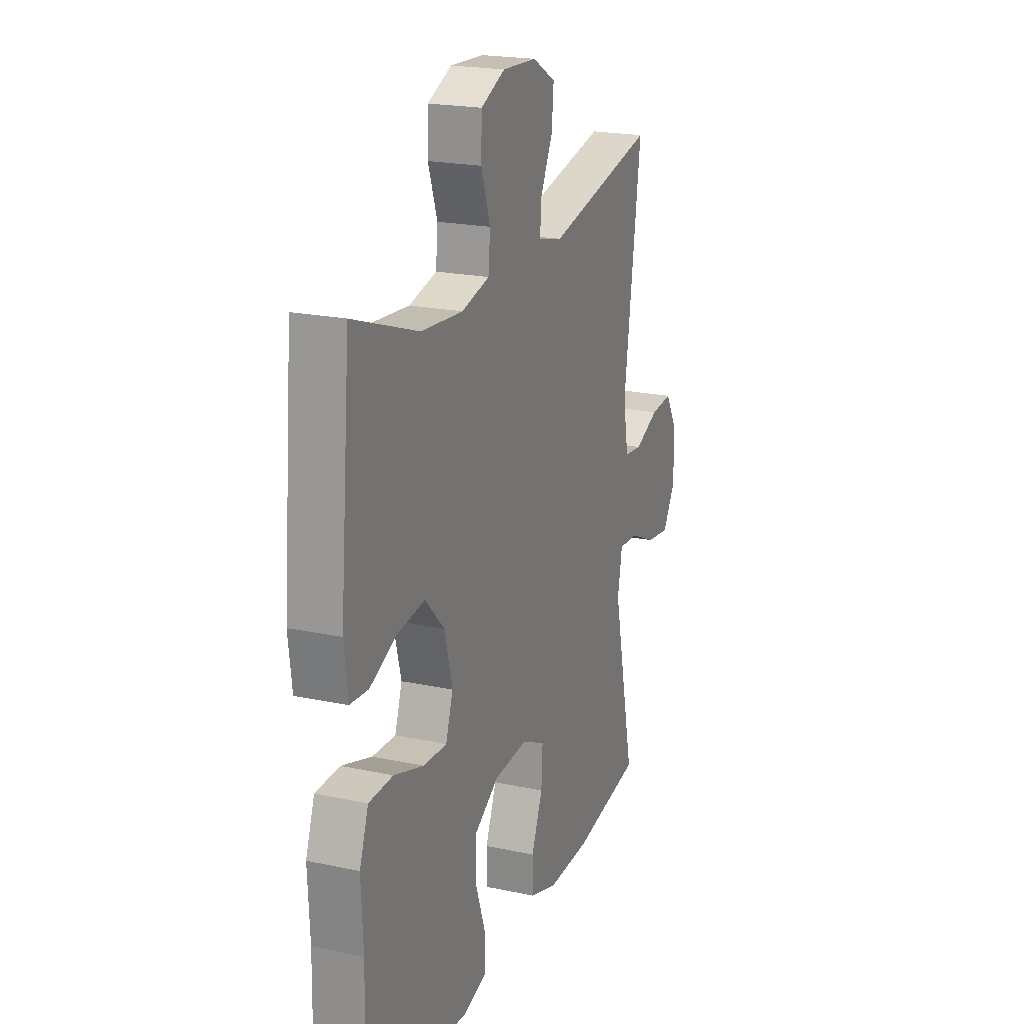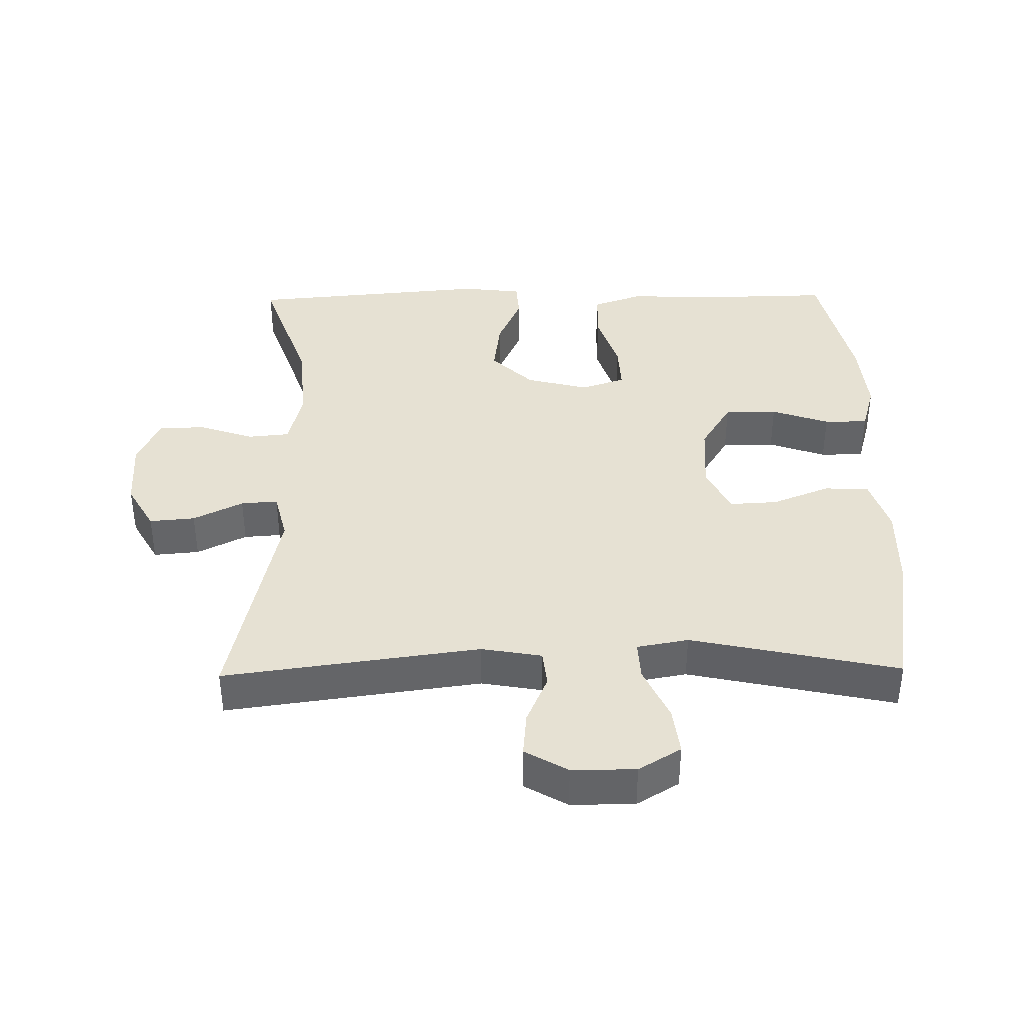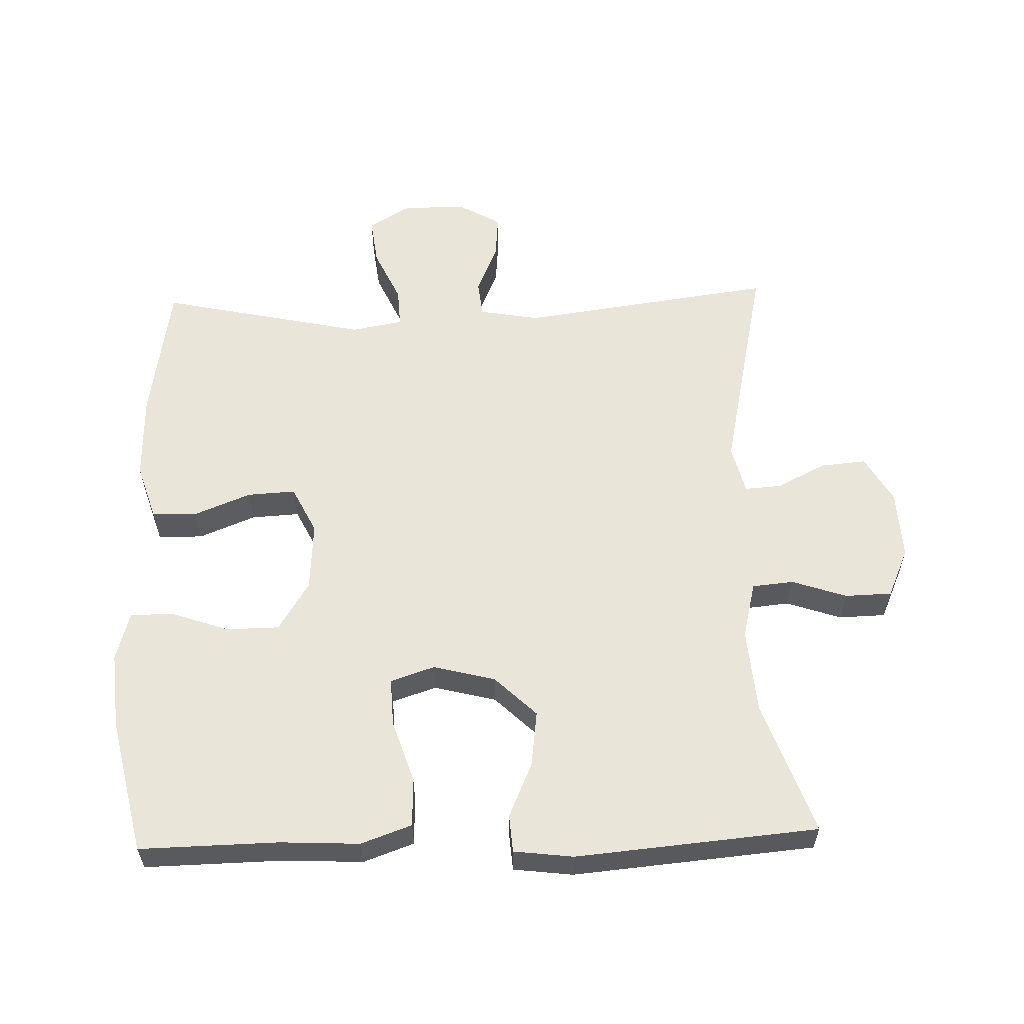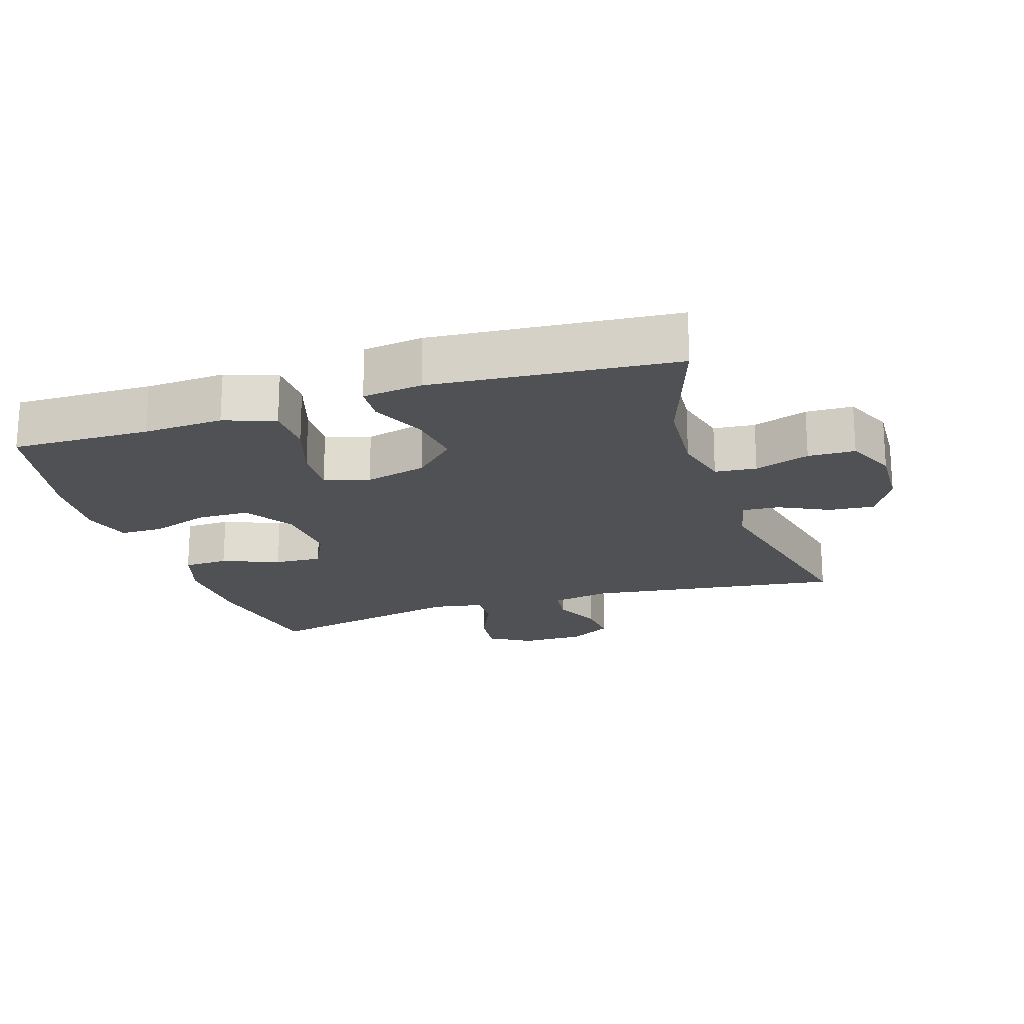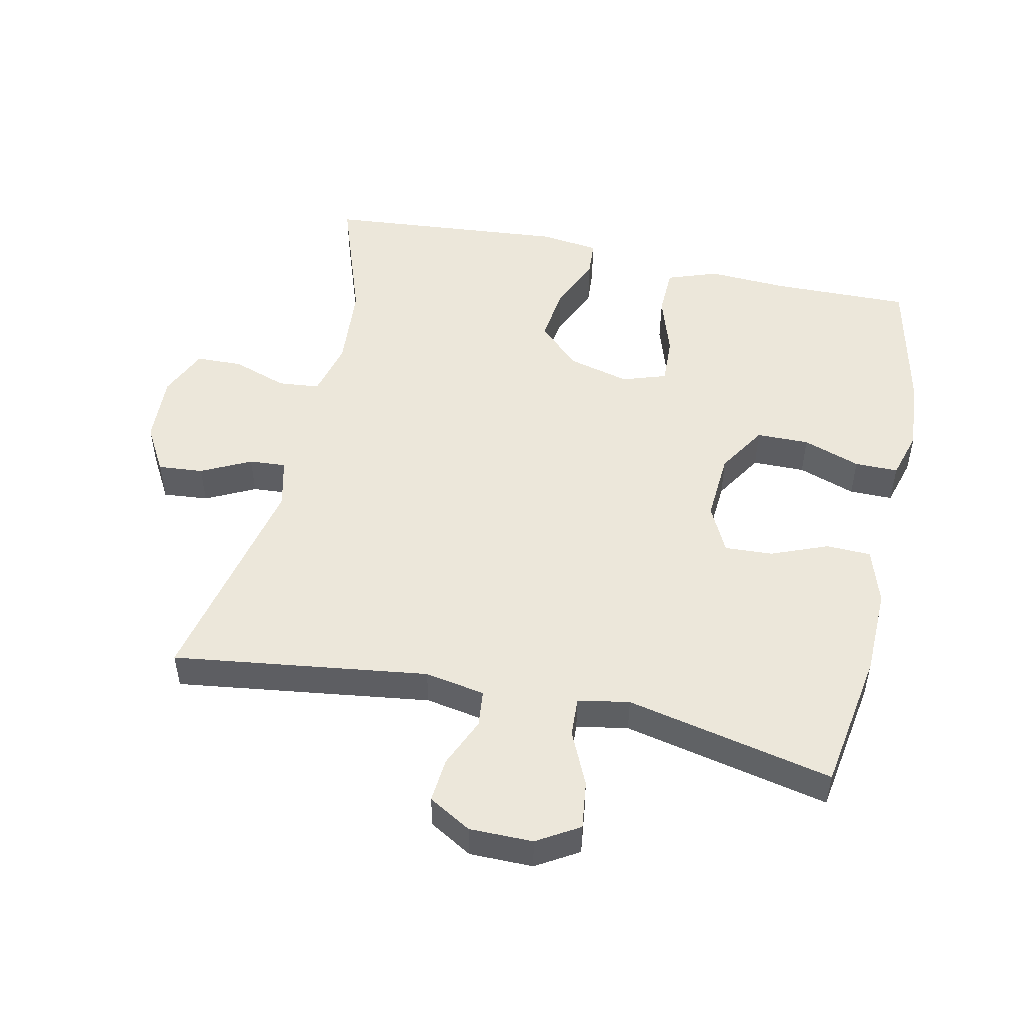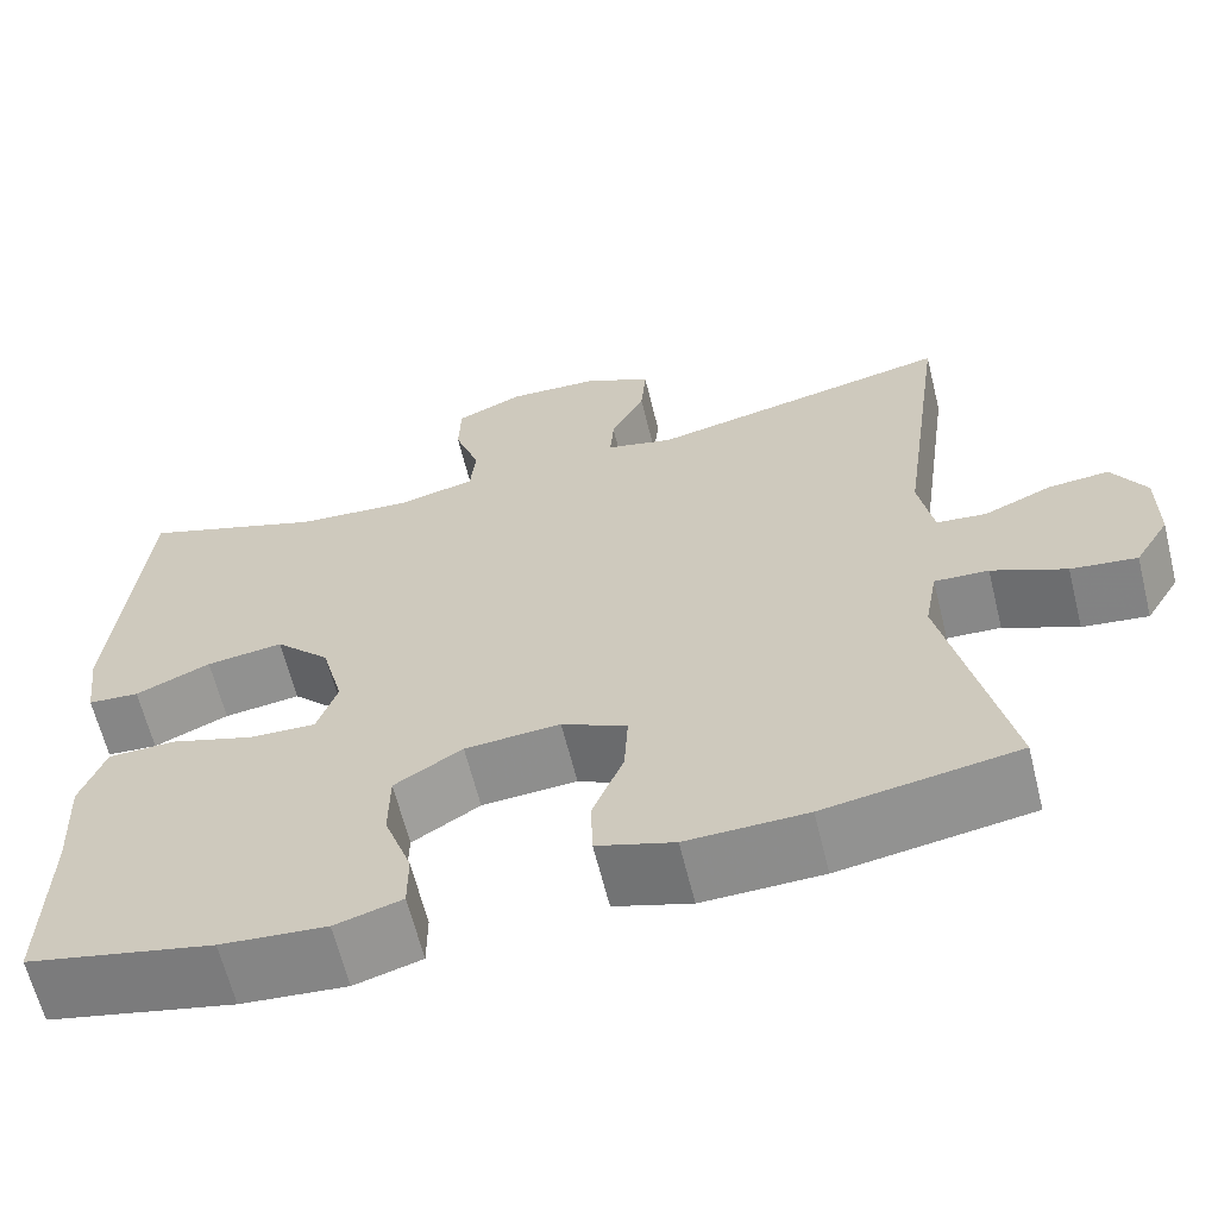
<metadata>
{"format":"obj","ext":"obj","renderer":"f3d","projection":"perspective","resolution":1024,"background":"white","views":[{"elev":20.7,"azim":-68.8,"up":"+Z"},{"elev":38.9,"azim":89.1,"up":"+Y"},{"elev":58.4,"azim":-91.8,"up":"+Y"},{"elev":-19.6,"azim":-72.0,"up":"+Y"},{"elev":50.4,"azim":102.3,"up":"+Y"},{"elev":-63.7,"azim":13.9,"up":"+Z"}]}
</metadata>
<code>
v -0.5 0.07 -0.5
v -0.496 0.07 -0.293
v -0.502 0.07 -0.174
v -0.475 0.07 -0.098
v -0.401 0.07 -0.096
v -0.309 0.07 -0.126
v -0.237 0.07 -0.129
v -0.215 0.07 -0.063
v -0.239 0.07 0.03
v -0.299 0.07 0.092
v -0.383 0.07 0.081
v -0.465 0.07 0.045
v -0.521 0.07 0.049
v -0.532 0.07 0.138
v -0.5 0.07 0.5
v -0.3 0.07 0.43
v -0.173 0.07 0.42
v -0.088 0.07 0.441
v -0.082 0.07 0.503
v -0.11 0.07 0.585
v -0.108 0.07 0.655
v -0.034 0.07 0.688
v 0.07 0.07 0.683
v 0.14 0.07 0.643
v 0.134 0.07 0.575
v 0.097 0.07 0.501
v 0.093 0.07 0.446
v 0.167 0.07 0.428
v 0.5 0.07 0.5
v 0.448 0.07 0.118
v 0.464 0.07 0.028
v 0.519 0.07 0.022
v 0.593 0.07 0.054
v 0.66 0.07 0.06
v 0.697 0.07 -0.004
v 0.697 0.07 -0.099
v 0.659 0.07 -0.162
v 0.587 0.07 -0.153
v 0.506 0.07 -0.116
v 0.447 0.07 -0.113
v 0.433 0.07 -0.19
v 0.5 0.07 -0.5
v 0.29 0.07 -0.534
v 0.159 0.07 -0.537
v 0.075 0.07 -0.51
v 0.073 0.07 -0.443
v 0.107 0.07 -0.358
v 0.111 0.07 -0.286
v 0.04 0.07 -0.251
v -0.064 0.07 -0.258
v -0.138 0.07 -0.304
v -0.139 0.07 -0.383
v -0.109 0.07 -0.469
v -0.109 0.07 -0.534
v -0.182 0.07 -0.555
v -0.297 0.07 -0.545
v -0.5 0 -0.5
v -0.496 0 -0.293
v -0.502 0 -0.174
v -0.475 0 -0.098
v -0.401 0 -0.096
v -0.309 0 -0.126
v -0.237 0 -0.129
v -0.215 0 -0.063
v -0.239 0 0.03
v -0.299 0 0.092
v -0.383 0 0.081
v -0.465 0 0.045
v -0.521 0 0.049
v -0.532 0 0.138
v -0.5 0 0.5
v -0.3 0 0.43
v -0.173 0 0.42
v -0.088 0 0.441
v -0.082 0 0.503
v -0.11 0 0.585
v -0.108 0 0.655
v -0.034 0 0.688
v 0.07 0 0.683
v 0.14 0 0.643
v 0.134 0 0.575
v 0.097 0 0.501
v 0.093 0 0.446
v 0.167 0 0.428
v 0.5 0 0.5
v 0.448 0 0.118
v 0.464 0 0.028
v 0.519 0 0.022
v 0.593 0 0.054
v 0.66 0 0.06
v 0.697 0 -0.004
v 0.697 0 -0.099
v 0.659 0 -0.162
v 0.587 0 -0.153
v 0.506 0 -0.116
v 0.447 0 -0.113
v 0.433 0 -0.19
v 0.5 0 -0.5
v 0.29 0 -0.534
v 0.159 0 -0.537
v 0.075 0 -0.51
v 0.073 0 -0.443
v 0.107 0 -0.358
v 0.111 0 -0.286
v 0.04 0 -0.251
v -0.064 0 -0.258
v -0.138 0 -0.304
v -0.139 0 -0.383
v -0.109 0 -0.469
v -0.109 0 -0.534
v -0.182 0 -0.555
v -0.297 0 -0.545
f 55 56 1 2
f 52 53 54 55
f 51 52 55 2
f 50 51 2 3
f 49 50 3 4
f 44 45 46 47
f 44 47 48
f 41 42 43 44
f 40 41 44 48
f 36 37 38 39
f 36 39 40
f 35 36 40
f 32 33 34 35
f 31 32 35 40
f 30 31 40 48
f 28 29 30 48
f 23 24 25 26
f 23 26 27
f 22 23 27
f 19 20 21 22
f 18 19 22 27
f 17 18 27 28
f 13 14 15 16
f 11 12 13 16
f 10 11 16 17
f 9 10 17 28
f 49 4 5 6
f 49 6 7
f 9 28 48 49
f 8 9 49
f 7 8 49
f 58 57 112 111
f 111 110 109 108
f 58 111 108 107
f 59 58 107 106
f 60 59 106 105
f 103 102 101 100
f 104 103 100
f 100 99 98 97
f 104 100 97 96
f 95 94 93 92
f 96 95 92
f 96 92 91
f 91 90 89 88
f 96 91 88 87
f 104 96 87 86
f 104 86 85 84
f 82 81 80 79
f 83 82 79
f 83 79 78
f 78 77 76 75
f 83 78 75 74
f 84 83 74 73
f 72 71 70 69
f 72 69 68 67
f 73 72 67 66
f 84 73 66 65
f 62 61 60 105
f 63 62 105
f 105 104 84 65
f 105 65 64
f 105 64 63
f 1 57 58 2
f 2 58 59 3
f 3 59 60 4
f 4 60 61 5
f 5 61 62 6
f 6 62 63 7
f 7 63 64 8
f 8 64 65 9
f 9 65 66 10
f 10 66 67 11
f 11 67 68 12
f 12 68 69 13
f 13 69 70 14
f 14 70 71 15
f 15 71 72 16
f 16 72 73 17
f 17 73 74 18
f 18 74 75 19
f 19 75 76 20
f 20 76 77 21
f 21 77 78 22
f 22 78 79 23
f 23 79 80 24
f 24 80 81 25
f 25 81 82 26
f 26 82 83 27
f 27 83 84 28
f 28 84 85 29
f 29 85 86 30
f 30 86 87 31
f 31 87 88 32
f 32 88 89 33
f 33 89 90 34
f 34 90 91 35
f 35 91 92 36
f 36 92 93 37
f 37 93 94 38
f 38 94 95 39
f 39 95 96 40
f 40 96 97 41
f 41 97 98 42
f 42 98 99 43
f 43 99 100 44
f 44 100 101 45
f 45 101 102 46
f 46 102 103 47
f 47 103 104 48
f 48 104 105 49
f 49 105 106 50
f 50 106 107 51
f 51 107 108 52
f 52 108 109 53
f 53 109 110 54
f 54 110 111 55
f 55 111 112 56
f 56 112 57 1

</code>
